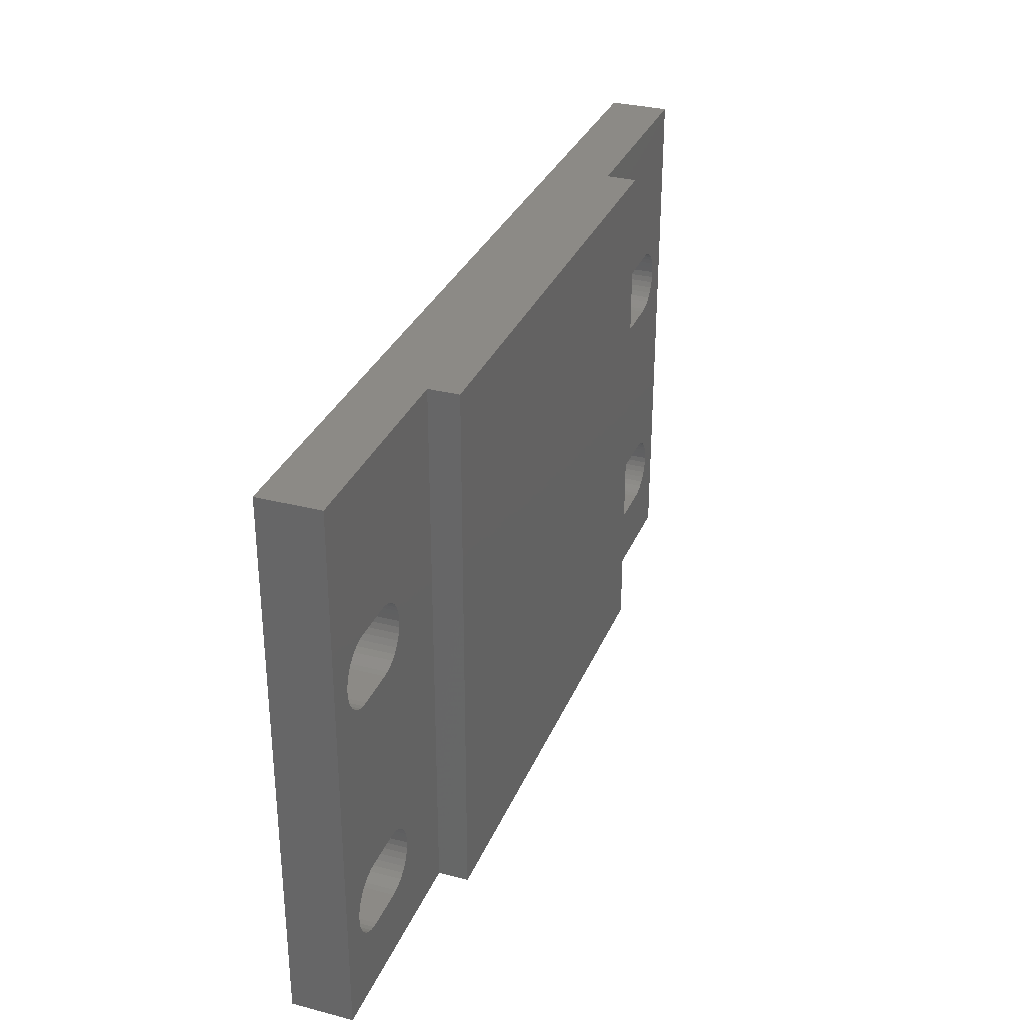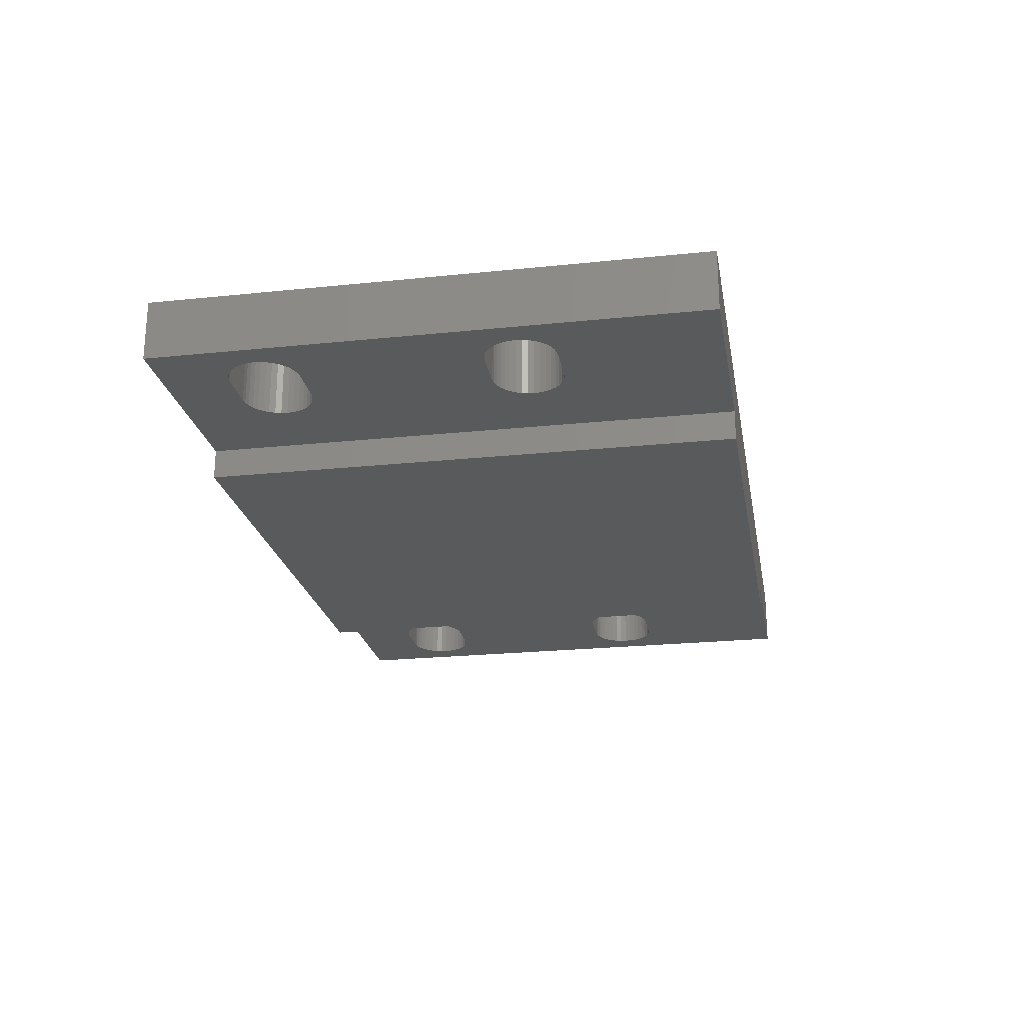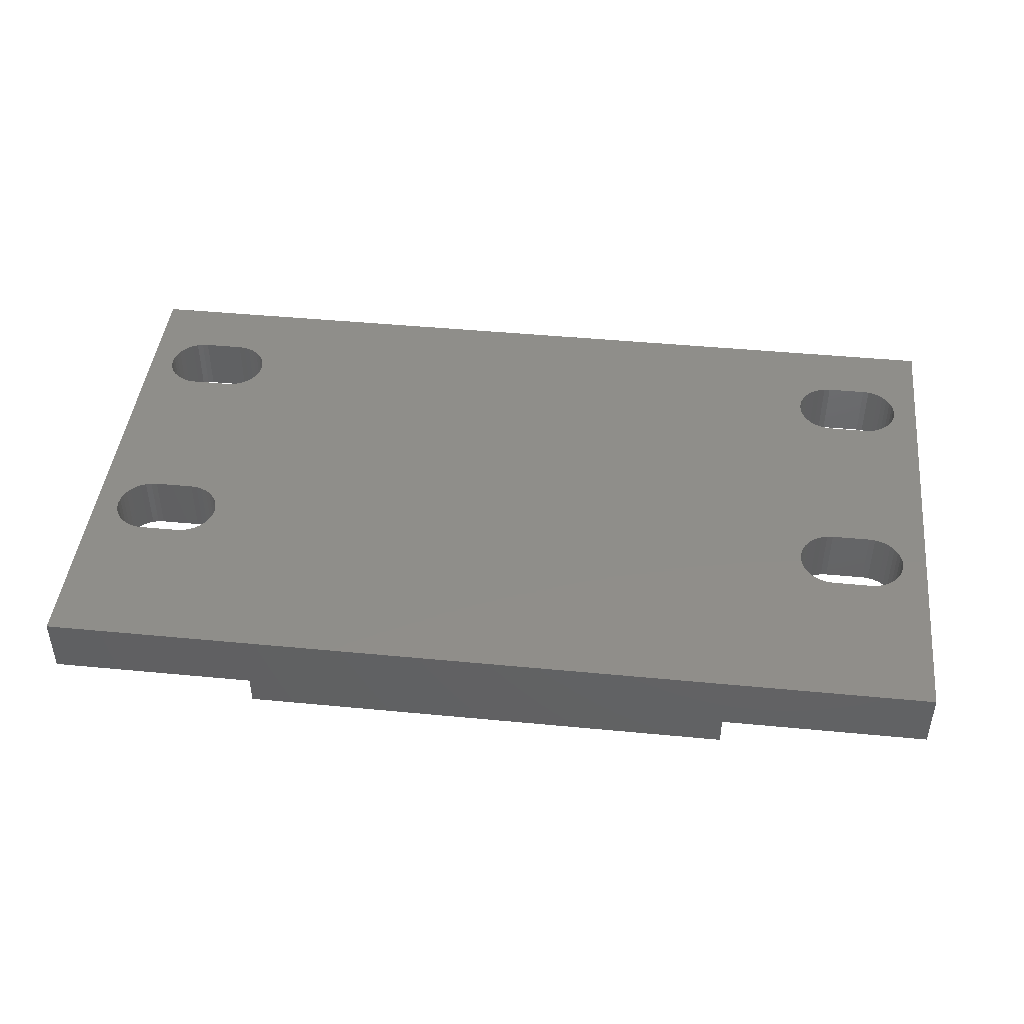
<metadata>
{"format":"stl","ext":"stl","renderer":"f3d","projection":"perspective","resolution":1024,"background":"white","views":[{"elev":31.6,"azim":-69.9,"up":"+Z"},{"elev":-22.9,"azim":-79.9,"up":"+Y"},{"elev":44.4,"azim":6.4,"up":"+Y"}]}
</metadata>
<code>
# stl→obj: 320 verts, 652 faces
v 5 4.5 3.25
v 5 1.5 3.25
v 5.304 4.5 3.277
v 5.304 1.5 3.277
v 5.599 4.5 3.356
v 5.599 1.5 3.356
v 5.875 4.5 3.485
v 5.875 1.5 3.485
v 6.125 4.5 3.659
v 6.125 1.5 3.659
v 6.341 4.5 3.875
v 6.341 1.5 3.875
v 6.516 4.5 4.125
v 6.516 1.5 4.125
v 6.644 4.5 4.402
v 6.644 1.5 4.402
v 6.723 4.5 4.696
v 6.723 1.5 4.696
v 6.75 4.5 5
v 6.75 1.5 5
v 6.723 4.5 5.304
v 6.723 1.5 5.304
v 6.644 4.5 5.599
v 6.644 1.5 5.599
v 6.516 4.5 5.875
v 6.516 1.5 5.875
v 6.341 4.5 6.125
v 6.341 1.5 6.125
v 6.125 4.5 6.341
v 6.125 1.5 6.341
v 5.875 4.5 6.516
v 5.875 1.5 6.516
v 5.599 4.5 6.645
v 5.599 1.5 6.645
v 5.304 4.5 6.723
v 5.304 1.5 6.723
v 5 4.5 6.75
v 5 1.5 6.75
v 5 4.5 15.75
v 5 1.5 15.75
v 5.304 4.5 15.78
v 5.304 1.5 15.78
v 5.599 4.5 15.86
v 5.599 1.5 15.86
v 5.875 4.5 15.98
v 5.875 1.5 15.98
v 6.125 4.5 16.16
v 6.125 1.5 16.16
v 6.341 4.5 16.38
v 6.341 1.5 16.38
v 6.516 4.5 16.63
v 6.516 1.5 16.63
v 6.644 4.5 16.9
v 6.644 1.5 16.9
v 6.723 4.5 17.2
v 6.723 1.5 17.2
v 6.75 4.5 17.5
v 6.75 1.5 17.5
v 6.723 4.5 17.8
v 6.723 1.5 17.8
v 6.644 4.5 18.1
v 6.644 1.5 18.1
v 6.516 4.5 18.38
v 6.516 1.5 18.38
v 6.341 4.5 18.62
v 6.341 1.5 18.62
v 6.125 4.5 18.84
v 6.125 1.5 18.84
v 5.875 4.5 19.02
v 5.875 1.5 19.02
v 5.599 4.5 19.14
v 5.599 1.5 19.14
v 5.304 4.5 19.22
v 5.304 1.5 19.22
v 5 4.5 19.25
v 5 1.5 19.25
v 41 4.5 19.25
v 41 1.5 19.25
v 40.7 4.5 19.22
v 40.7 1.5 19.22
v 40.4 4.5 19.14
v 40.4 1.5 19.14
v 40.13 4.5 19.02
v 40.13 1.5 19.02
v 39.88 4.5 18.84
v 39.88 1.5 18.84
v 39.66 4.5 18.62
v 39.66 1.5 18.62
v 39.48 4.5 18.38
v 39.48 1.5 18.38
v 39.36 4.5 18.1
v 39.36 1.5 18.1
v 39.28 4.5 17.8
v 39.28 1.5 17.8
v 39.25 4.5 17.5
v 39.25 1.5 17.5
v 39.28 4.5 17.2
v 39.28 1.5 17.2
v 39.36 4.5 16.9
v 39.36 1.5 16.9
v 39.48 4.5 16.63
v 39.48 1.5 16.63
v 39.66 4.5 16.38
v 39.66 1.5 16.38
v 39.88 4.5 16.16
v 39.88 1.5 16.16
v 40.13 4.5 15.98
v 40.13 1.5 15.98
v 40.4 4.5 15.86
v 40.4 1.5 15.86
v 40.7 4.5 15.78
v 40.7 1.5 15.78
v 41 4.5 15.75
v 41 1.5 15.75
v 41 4.5 6.75
v 41 1.5 6.75
v 40.7 4.5 6.723
v 40.7 1.5 6.723
v 40.4 4.5 6.645
v 40.4 1.5 6.645
v 40.13 4.5 6.516
v 40.13 1.5 6.516
v 39.88 4.5 6.341
v 39.88 1.5 6.341
v 39.66 4.5 6.125
v 39.66 1.5 6.125
v 39.48 4.5 5.875
v 39.48 1.5 5.875
v 39.36 4.5 5.599
v 39.36 1.5 5.599
v 39.28 4.5 5.304
v 39.28 1.5 5.304
v 39.25 4.5 5
v 39.25 1.5 5
v 39.28 4.5 4.696
v 39.28 1.5 4.696
v 39.36 4.5 4.402
v 39.36 1.5 4.402
v 39.48 4.5 4.125
v 39.48 1.5 4.125
v 39.66 4.5 3.875
v 39.66 1.5 3.875
v 39.88 4.5 3.659
v 39.88 1.5 3.659
v 40.13 4.5 3.485
v 40.13 1.5 3.485
v 40.4 4.5 3.356
v 40.4 1.5 3.356
v 40.7 4.5 3.277
v 40.7 1.5 3.277
v 41 4.5 3.25
v 41 1.5 3.25
v 43.3 1.5 15.78
v 43 1.5 15.75
v 46 1.5 5.029e-05
v 35.5 1.5 5.029e-05
v 43 1.5 3.25
v 44.75 1.5 5
v 44.72 1.5 4.696
v 44.64 1.5 4.402
v 44.52 1.5 4.125
v 44.72 1.5 5.304
v 44.64 1.5 5.599
v 43.88 1.5 3.485
v 43.6 1.5 3.356
v 43.3 1.5 3.277
v 35.5 1.5 27
v 44.34 1.5 3.875
v 44.12 1.5 3.659
v 43.88 1.5 6.516
v 44.12 1.5 6.341
v 44.64 1.5 18.1
v 44.72 1.5 17.8
v 46 1.5 27
v 44.75 1.5 17.5
v 44.72 1.5 17.2
v 44.64 1.5 16.9
v 44.52 1.5 16.63
v 44.34 1.5 16.38
v 44.12 1.5 16.16
v 43.88 1.5 15.98
v 43.6 1.5 15.86
v 44.34 1.5 6.125
v 44.52 1.5 5.875
v 43 1.5 6.75
v 43.3 1.5 6.723
v 43.6 1.5 6.645
v 44.12 1.5 18.84
v 44.34 1.5 18.62
v 44.52 1.5 18.38
v 43.3 1.5 19.22
v 43.6 1.5 19.14
v 43.88 1.5 19.02
v 43 1.5 19.25
v 46 4.5 5.029e-05
v 46 4.5 27
v 44.64 4.5 4.402
v 44.72 4.5 4.696
v 1.356 4.5 16.9
v 1.484 4.5 16.63
v 1.659 4.5 6.125
v 2.421e-05 4.5 27
v 1.484 4.5 5.875
v 44.75 4.5 5
v 44.72 4.5 5.304
v 44.64 4.5 5.599
v 44.64 4.5 18.1
v 44.52 4.5 18.38
v 1.25 4.5 5
v 2.421e-05 4.5 5.029e-05
v 1.277 4.5 5.304
v 1.356 4.5 5.599
v 3 4.5 19.25
v 2.696 4.5 19.22
v 1.277 4.5 4.696
v 1.356 4.5 4.402
v 1.484 4.5 4.125
v 2.696 4.5 3.277
v 2.401 4.5 3.356
v 2.125 4.5 3.485
v 44.72 4.5 17.2
v 44.75 4.5 17.5
v 44.72 4.5 17.8
v 2.401 4.5 19.14
v 2.125 4.5 19.02
v 1.875 4.5 18.84
v 1.659 4.5 18.62
v 1.484 4.5 18.38
v 1.356 4.5 18.1
v 1.277 4.5 17.8
v 1.25 4.5 17.5
v 1.277 4.5 17.2
v 2.125 4.5 6.516
v 1.875 4.5 6.341
v 2.401 4.5 15.86
v 2.125 4.5 15.98
v 44.52 4.5 5.875
v 44.34 4.5 6.125
v 44.12 4.5 6.341
v 43 4.5 6.75
v 43.88 4.5 6.516
v 43.6 4.5 6.645
v 44.64 4.5 16.9
v 44.34 4.5 18.62
v 44.12 4.5 18.84
v 43.88 4.5 19.02
v 43.6 4.5 19.14
v 43.3 4.5 19.22
v 43 4.5 19.25
v 1.659 4.5 16.38
v 1.875 4.5 16.16
v 2.401 4.5 6.645
v 2.696 4.5 15.78
v 2.696 4.5 6.723
v 1.659 4.5 3.875
v 1.875 4.5 3.659
v 43.6 4.5 3.356
v 43.88 4.5 3.485
v 44.12 4.5 3.659
v 3 4.5 3.25
v 43 4.5 3.25
v 43.3 4.5 3.277
v 44.34 4.5 3.875
v 44.52 4.5 4.125
v 43.3 4.5 15.78
v 43.3 4.5 6.723
v 43.6 4.5 15.86
v 43.88 4.5 15.98
v 44.12 4.5 16.16
v 44.34 4.5 16.38
v 44.52 4.5 16.63
v 3 4.5 6.75
v 3 4.5 15.75
v 43 4.5 15.75
v 10.5 1.5 5.029e-05
v 1.484 1.5 5.875
v 1.659 1.5 6.125
v 3 1.5 15.75
v 2.421e-05 1.5 5.029e-05
v 3 1.5 3.25
v 2.696 1.5 3.277
v 1.875 1.5 6.341
v 2.125 1.5 6.516
v 2.401 1.5 6.645
v 2.401 1.5 3.356
v 2.125 1.5 3.485
v 1.875 1.5 3.659
v 1.659 1.5 3.875
v 1.484 1.5 4.125
v 1.356 1.5 4.402
v 2.401 1.5 15.86
v 2.125 1.5 15.98
v 1.875 1.5 16.16
v 1.356 1.5 16.9
v 1.277 1.5 17.2
v 1.25 1.5 17.5
v 2.421e-05 1.5 27
v 2.125 1.5 19.02
v 2.401 1.5 19.14
v 1.277 1.5 4.696
v 1.25 1.5 5
v 1.277 1.5 5.304
v 1.659 1.5 16.38
v 1.484 1.5 16.63
v 1.277 1.5 17.8
v 1.356 1.5 18.1
v 1.484 1.5 18.38
v 2.696 1.5 15.78
v 1.356 1.5 5.599
v 1.659 1.5 18.62
v 1.875 1.5 18.84
v 10.5 1.5 27
v 2.696 1.5 6.723
v 3 1.5 6.75
v 2.696 1.5 19.22
v 3 1.5 19.25
v 10.5 2.503e-05 5.029e-05
v 35.5 2.503e-05 5.029e-05
v 35.5 2.503e-05 27
v 10.5 2.503e-05 27
f 1 2 3
f 3 2 4
f 3 4 5
f 5 4 6
f 5 6 7
f 7 6 8
f 7 8 9
f 9 8 10
f 9 10 11
f 11 10 12
f 11 12 13
f 13 12 14
f 13 14 15
f 15 14 16
f 15 16 17
f 17 16 18
f 17 18 19
f 19 18 20
f 19 20 21
f 21 20 22
f 21 22 23
f 23 22 24
f 23 24 25
f 25 24 26
f 25 26 27
f 27 26 28
f 27 28 29
f 29 28 30
f 29 30 31
f 31 30 32
f 31 32 33
f 33 32 34
f 33 34 35
f 35 34 36
f 35 36 37
f 37 36 38
f 39 40 41
f 41 40 42
f 41 42 43
f 43 42 44
f 43 44 45
f 45 44 46
f 45 46 47
f 47 46 48
f 47 48 49
f 49 48 50
f 49 50 51
f 51 50 52
f 51 52 53
f 53 52 54
f 53 54 55
f 55 54 56
f 55 56 57
f 57 56 58
f 57 58 59
f 59 58 60
f 59 60 61
f 61 60 62
f 61 62 63
f 63 62 64
f 63 64 65
f 65 64 66
f 65 66 67
f 67 66 68
f 67 68 69
f 69 68 70
f 69 70 71
f 71 70 72
f 71 72 73
f 73 72 74
f 73 74 75
f 75 74 76
f 77 78 79
f 79 78 80
f 79 80 81
f 81 80 82
f 81 82 83
f 83 82 84
f 83 84 85
f 85 84 86
f 85 86 87
f 87 86 88
f 87 88 89
f 89 88 90
f 89 90 91
f 91 90 92
f 91 92 93
f 93 92 94
f 93 94 95
f 95 94 96
f 95 96 97
f 97 96 98
f 97 98 99
f 99 98 100
f 99 100 101
f 101 100 102
f 101 102 103
f 103 102 104
f 103 104 105
f 105 104 106
f 105 106 107
f 107 106 108
f 107 108 109
f 109 108 110
f 109 110 111
f 111 110 112
f 111 112 113
f 113 112 114
f 115 116 117
f 117 116 118
f 117 118 119
f 119 118 120
f 119 120 121
f 121 120 122
f 121 122 123
f 123 122 124
f 123 124 125
f 125 124 126
f 125 126 127
f 127 126 128
f 127 128 129
f 129 128 130
f 129 130 131
f 131 130 132
f 131 132 133
f 133 132 134
f 133 134 135
f 135 134 136
f 135 136 137
f 137 136 138
f 137 138 139
f 139 138 140
f 139 140 141
f 141 140 142
f 141 142 143
f 143 142 144
f 143 144 145
f 145 144 146
f 145 146 147
f 147 146 148
f 147 148 149
f 149 148 150
f 149 150 151
f 151 150 152
f 153 154 155
f 156 155 157
f 158 159 155
f 155 159 160
f 155 160 161
f 157 152 156
f 156 152 150
f 156 150 148
f 158 155 162
f 162 155 154
f 162 154 163
f 164 165 155
f 155 165 166
f 155 166 157
f 98 96 167
f 161 168 155
f 155 168 169
f 155 169 164
f 148 146 156
f 156 146 144
f 156 144 142
f 142 140 156
f 156 140 138
f 156 138 136
f 130 167 132
f 132 167 156
f 132 156 134
f 134 156 136
f 96 94 167
f 167 94 92
f 167 92 90
f 118 110 108
f 154 170 171
f 172 173 174
f 174 173 175
f 174 175 155
f 155 175 176
f 155 176 177
f 177 178 155
f 155 178 179
f 155 179 180
f 180 181 155
f 155 181 182
f 155 182 153
f 130 128 167
f 167 128 126
f 167 126 124
f 108 106 118
f 118 106 104
f 118 104 102
f 171 183 154
f 154 183 184
f 154 184 163
f 167 84 82
f 124 122 167
f 167 122 120
f 167 120 98
f 98 120 118
f 98 118 100
f 100 118 102
f 185 186 154
f 154 186 187
f 154 187 170
f 90 88 167
f 167 88 86
f 167 86 84
f 188 189 174
f 174 189 190
f 174 190 172
f 191 192 174
f 174 192 193
f 174 193 188
f 185 154 116
f 116 154 114
f 116 114 118
f 118 114 112
f 118 112 110
f 82 80 167
f 167 80 78
f 167 78 174
f 174 78 194
f 174 194 191
f 7 9 195
f 196 51 53
f 195 197 198
f 37 41 43
f 53 55 196
f 196 55 57
f 196 57 59
f 59 61 196
f 196 61 63
f 196 63 65
f 199 200 201
f 202 201 203
f 198 204 195
f 195 204 205
f 195 205 196
f 196 205 206
f 196 207 208
f 209 210 211
f 211 210 202
f 211 202 212
f 212 202 203
f 43 45 37
f 37 45 47
f 37 47 196
f 196 47 49
f 196 49 51
f 65 67 196
f 196 67 69
f 196 69 202
f 202 69 71
f 202 71 73
f 73 75 202
f 202 75 213
f 202 213 214
f 209 215 210
f 210 215 216
f 210 216 217
f 218 210 219
f 219 210 220
f 37 89 91
f 221 222 196
f 196 222 223
f 196 223 207
f 214 224 202
f 202 224 225
f 202 225 226
f 226 227 202
f 202 227 228
f 202 228 229
f 229 230 202
f 202 230 231
f 202 231 201
f 201 231 232
f 201 232 199
f 233 234 235
f 235 234 201
f 235 201 236
f 141 143 13
f 27 29 95
f 95 29 31
f 95 31 33
f 206 237 196
f 196 237 238
f 196 238 239
f 103 240 101
f 101 240 99
f 103 105 240
f 240 105 107
f 240 107 109
f 239 241 196
f 196 241 242
f 196 242 221
f 221 242 243
f 208 244 196
f 196 244 245
f 196 245 246
f 246 247 196
f 196 247 248
f 196 248 249
f 200 250 201
f 201 250 251
f 201 251 236
f 233 235 252
f 252 235 253
f 252 253 254
f 217 255 210
f 210 255 256
f 210 256 220
f 210 3 195
f 195 3 5
f 195 5 7
f 9 11 147
f 147 11 13
f 147 13 145
f 145 13 143
f 9 147 195
f 195 147 149
f 195 149 151
f 257 258 195
f 195 258 259
f 81 83 196
f 196 83 85
f 196 85 37
f 37 85 87
f 37 87 89
f 240 115 99
f 99 115 117
f 99 117 97
f 25 27 129
f 129 27 127
f 91 93 37
f 37 93 95
f 37 95 35
f 35 95 33
f 218 260 210
f 210 260 1
f 210 1 3
f 141 13 139
f 139 13 15
f 139 15 137
f 137 15 17
f 137 17 135
f 151 261 195
f 195 261 262
f 195 262 257
f 259 263 195
f 195 263 264
f 195 264 197
f 249 77 196
f 196 77 79
f 196 79 81
f 265 242 266
f 265 267 242
f 242 267 268
f 242 268 269
f 269 270 242
f 242 270 271
f 242 271 243
f 117 119 97
f 97 119 121
f 97 121 95
f 95 121 123
f 95 123 27
f 27 123 125
f 27 125 127
f 135 17 133
f 133 17 19
f 133 19 131
f 131 19 21
f 131 21 129
f 129 21 23
f 129 23 25
f 254 253 272
f 272 253 273
f 272 273 37
f 37 273 39
f 37 39 41
f 109 111 240
f 240 111 113
f 240 113 266
f 266 113 274
f 266 274 265
f 8 6 275
f 276 277 278
f 34 32 42
f 6 4 275
f 275 4 2
f 275 2 279
f 279 2 280
f 279 280 281
f 277 282 278
f 278 282 283
f 278 283 284
f 32 30 42
f 42 30 28
f 42 28 26
f 281 285 279
f 279 285 286
f 279 286 287
f 16 14 275
f 287 288 279
f 279 288 289
f 279 289 290
f 291 292 279
f 279 292 293
f 294 295 279
f 279 295 296
f 279 296 297
f 298 299 297
f 16 275 18
f 14 12 275
f 275 12 10
f 275 10 8
f 290 300 279
f 279 300 301
f 279 301 302
f 293 303 279
f 279 303 304
f 279 304 294
f 296 305 297
f 297 305 306
f 297 306 307
f 291 279 308
f 308 279 302
f 308 302 278
f 278 302 309
f 278 309 276
f 307 310 297
f 297 310 311
f 297 311 298
f 62 60 312
f 312 60 58
f 312 58 275
f 275 58 56
f 275 56 54
f 54 52 275
f 275 52 50
f 275 50 48
f 48 46 275
f 275 46 44
f 275 44 42
f 26 24 42
f 42 24 22
f 42 22 275
f 275 22 20
f 275 20 18
f 74 72 312
f 312 72 70
f 312 70 68
f 68 66 312
f 312 66 64
f 312 64 62
f 284 313 278
f 278 313 314
f 278 314 40
f 40 314 38
f 40 38 42
f 42 38 36
f 42 36 34
f 299 315 297
f 297 315 316
f 297 316 312
f 312 316 76
f 312 76 74
f 174 155 196
f 196 155 195
f 210 195 156
f 156 195 155
f 279 210 275
f 275 210 156
f 275 156 317
f 317 156 318
f 202 210 297
f 297 210 279
f 319 318 167
f 167 318 156
f 312 275 320
f 320 275 317
f 317 318 320
f 320 318 319
f 185 240 186
f 186 240 266
f 186 266 187
f 187 266 242
f 187 242 170
f 170 242 241
f 170 241 171
f 171 241 239
f 171 239 183
f 183 239 238
f 183 238 184
f 184 238 237
f 184 237 163
f 163 237 206
f 163 206 162
f 162 206 205
f 162 205 158
f 158 205 204
f 158 204 159
f 159 204 198
f 159 198 160
f 160 198 197
f 160 197 161
f 161 197 264
f 161 264 168
f 168 264 263
f 168 263 169
f 169 263 259
f 169 259 164
f 164 259 258
f 164 258 165
f 165 258 257
f 165 257 166
f 166 257 262
f 166 262 157
f 157 262 261
f 115 240 116
f 116 240 185
f 261 151 157
f 157 151 152
f 194 249 191
f 191 249 248
f 191 248 192
f 192 248 247
f 192 247 193
f 193 247 246
f 193 246 188
f 188 246 245
f 188 245 189
f 189 245 244
f 189 244 190
f 190 244 208
f 190 208 172
f 172 208 207
f 172 207 173
f 173 207 223
f 173 223 175
f 175 223 222
f 175 222 176
f 176 222 221
f 176 221 177
f 177 221 243
f 177 243 178
f 178 243 271
f 178 271 179
f 179 271 270
f 179 270 180
f 180 270 269
f 180 269 181
f 181 269 268
f 181 268 182
f 182 268 267
f 182 267 153
f 153 267 265
f 153 265 154
f 154 265 274
f 77 249 78
f 78 249 194
f 274 113 154
f 154 113 114
f 278 273 308
f 308 273 253
f 308 253 291
f 291 253 235
f 291 235 292
f 292 235 236
f 292 236 293
f 293 236 251
f 293 251 303
f 303 251 250
f 303 250 304
f 304 250 200
f 304 200 294
f 294 200 199
f 294 199 295
f 295 199 232
f 295 232 296
f 296 232 231
f 296 231 305
f 305 231 230
f 305 230 306
f 306 230 229
f 306 229 307
f 307 229 228
f 307 228 310
f 310 228 227
f 310 227 311
f 311 227 226
f 311 226 298
f 298 226 225
f 298 225 299
f 299 225 224
f 299 224 315
f 315 224 214
f 315 214 316
f 316 214 213
f 39 273 40
f 40 273 278
f 213 75 316
f 316 75 76
f 280 260 281
f 281 260 218
f 281 218 285
f 285 218 219
f 285 219 286
f 286 219 220
f 286 220 287
f 287 220 256
f 287 256 288
f 288 256 255
f 288 255 289
f 289 255 217
f 289 217 290
f 290 217 216
f 290 216 300
f 300 216 215
f 300 215 301
f 301 215 209
f 301 209 302
f 302 209 211
f 302 211 309
f 309 211 212
f 309 212 276
f 276 212 203
f 276 203 277
f 277 203 201
f 277 201 282
f 282 201 234
f 282 234 283
f 283 234 233
f 283 233 284
f 284 233 252
f 284 252 313
f 313 252 254
f 313 254 314
f 314 254 272
f 1 260 2
f 2 260 280
f 272 37 314
f 314 37 38
f 167 174 196
f 202 297 312
f 320 319 312
f 312 319 167
f 312 167 202
f 202 167 196

</code>
